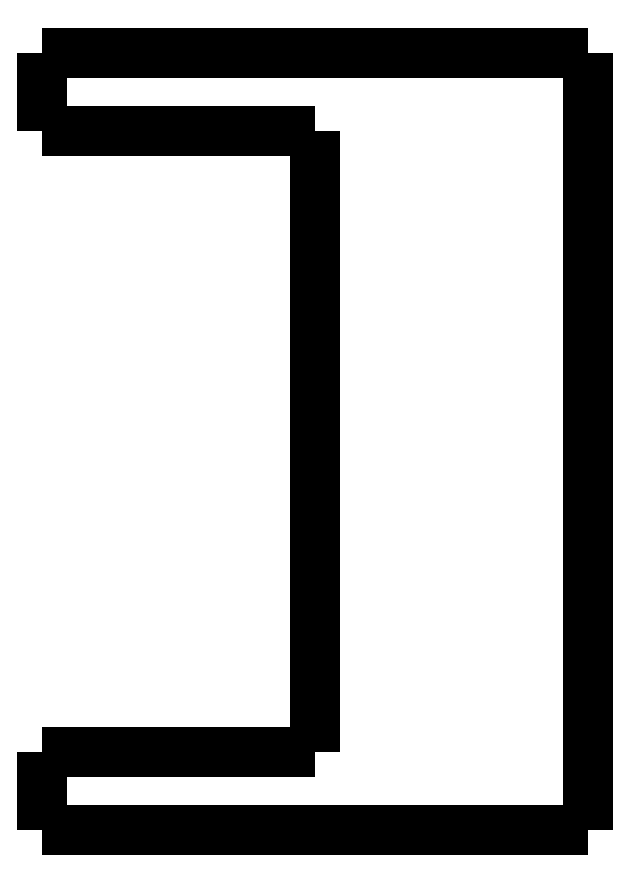
<metadata>
{"format":"dxf","ext":"dxf","renderer":"ezdxf+matplotlib","layout":"modelspace","background":"white","min_lineweight":24,"dpi":150}
</metadata>
<code>
0
SECTION
2
ENTITIES
0
LWPOLYLINE
8
0
90
51
70
0
10
0
20
-4
10
0
20
-3.92
10
0
20
-3.84
10
0
20
-3.76
10
0
20
-3.68
10
0
20
-3.6
10
0
20
-3.52
10
0
20
-3.44
10
0
20
-3.36
10
0
20
-3.28
10
0
20
-3.2
10
0
20
-3.12
10
0
20
-3.04
10
0
20
-2.96
10
0
20
-2.88
10
0
20
-2.8
10
0
20
-2.72
10
0
20
-2.64
10
0
20
-2.56
10
0
20
-2.48
10
0
20
-2.4
10
0
20
-2.32
10
0
20
-2.24
10
0
20
-2.16
10
0
20
-2.08
10
0
20
-2
10
0
20
-1.92
10
0
20
-1.84
10
0
20
-1.76
10
0
20
-1.68
10
0
20
-1.6
10
0
20
-1.52
10
0
20
-1.44
10
0
20
-1.36
10
0
20
-1.28
10
0
20
-1.2
10
0
20
-1.12
10
0
20
-1.04
10
0
20
-0.96
10
0
20
-0.88
10
0
20
-0.8
10
0
20
-0.72
10
0
20
-0.64
10
0
20
-0.56
10
0
20
-0.48
10
0
20
-0.4
10
0
20
-0.32
10
0
20
-0.24
10
0
20
-0.16
10
0
20
-0.08
10
0
20
0
0
LWPOLYLINE
8
0
90
51
70
0
10
28
20
-39.9
10
28
20
-39.1
10
28
20
-38.3
10
28
20
-37.51
10
28
20
-36.71
10
28
20
-35.91
10
28
20
-35.11
10
28
20
-34.31
10
28
20
-33.52
10
28
20
-32.72
10
28
20
-31.92
10
28
20
-31.12
10
28
20
-30.32
10
28
20
-29.53
10
28
20
-28.73
10
28
20
-27.93
10
28
20
-27.13
10
28
20
-26.33
10
28
20
-25.54
10
28
20
-24.74
10
28
20
-23.94
10
28
20
-23.14
10
28
20
-22.34
10
28
20
-21.55
10
28
20
-20.75
10
28
20
-19.95
10
28
20
-19.15
10
28
20
-18.35
10
28
20
-17.56
10
28
20
-16.76
10
28
20
-15.96
10
28
20
-15.16
10
28
20
-14.36
10
28
20
-13.57
10
28
20
-12.77
10
28
20
-11.97
10
28
20
-11.17
10
28
20
-10.37
10
28
20
-9.576
10
28
20
-8.778
10
28
20
-7.98
10
28
20
-7.182
10
28
20
-6.384
10
28
20
-5.586
10
28
20
-4.788
10
28
20
-3.99
10
28
20
-3.192
10
28
20
-2.394
10
28
20
-1.596
10
28
20
-0.798
10
28
20
0
0
LWPOLYLINE
8
0
90
51
70
0
10
0
20
-39.9
10
0
20
-39.82
10
0
20
-39.74
10
0
20
-39.66
10
0
20
-39.58
10
0
20
-39.5
10
0
20
-39.42
10
0
20
-39.34
10
0
20
-39.26
10
0
20
-39.18
10
0
20
-39.1
10
0
20
-39.02
10
0
20
-38.94
10
0
20
-38.86
10
0
20
-38.78
10
0
20
-38.7
10
0
20
-38.62
10
0
20
-38.54
10
0
20
-38.46
10
0
20
-38.38
10
0
20
-38.3
10
0
20
-38.22
10
0
20
-38.14
10
0
20
-38.06
10
0
20
-37.98
10
0
20
-37.9
10
0
20
-37.82
10
0
20
-37.74
10
0
20
-37.66
10
0
20
-37.58
10
0
20
-37.5
10
0
20
-37.42
10
0
20
-37.34
10
0
20
-37.26
10
0
20
-37.18
10
0
20
-37.1
10
0
20
-37.02
10
0
20
-36.94
10
0
20
-36.86
10
0
20
-36.78
10
0
20
-36.7
10
0
20
-36.62
10
0
20
-36.54
10
0
20
-36.46
10
0
20
-36.38
10
0
20
-36.3
10
0
20
-36.22
10
0
20
-36.14
10
0
20
-36.06
10
0
20
-35.98
10
0
20
-35.9
0
LWPOLYLINE
8
0
90
51
70
0
10
16.8
20
-39.9
10
16.57
20
-39.9
10
16.33
20
-39.9
10
16.1
20
-39.9
10
15.86
20
-39.9
10
15.62
20
-39.9
10
15.39
20
-39.9
10
15.15
20
-39.9
10
14.92
20
-39.9
10
14.68
20
-39.9
10
14.44
20
-39.9
10
14.21
20
-39.9
10
13.97
20
-39.9
10
13.73
20
-39.9
10
13.5
20
-39.9
10
13.26
20
-39.9
10
13.03
20
-39.9
10
12.79
20
-39.9
10
12.55
20
-39.9
10
12.32
20
-39.9
10
12.08
20
-39.9
10
11.85
20
-39.9
10
11.61
20
-39.9
10
11.37
20
-39.9
10
11.14
20
-39.9
10
10.9
20
-39.9
10
10.67
20
-39.9
10
10.43
20
-39.9
10
10.19
20
-39.9
10
9.958
20
-39.9
10
9.722
20
-39.9
10
9.485
20
-39.9
10
9.249
20
-39.9
10
9.013
20
-39.9
10
8.777
20
-39.9
10
8.541
20
-39.9
10
8.305
20
-39.9
10
8.069
20
-39.9
10
7.833
20
-39.9
10
7.597
20
-39.9
10
7.361
20
-39.9
10
7.125
20
-39.9
10
6.889
20
-39.9
10
6.653
20
-39.9
10
6.416
20
-39.9
10
6.18
20
-39.9
10
5.944
20
-39.9
10
5.708
20
-39.9
10
5.472
20
-39.9
10
5.236
20
-39.9
10
5
20
-39.9
0
LWPOLYLINE
8
0
90
51
70
0
10
16.8
20
0
10
16.57
20
0
10
16.33
20
0
10
16.1
20
0
10
15.86
20
0
10
15.62
20
0
10
15.39
20
0
10
15.15
20
0
10
14.92
20
0
10
14.68
20
0
10
14.44
20
0
10
14.21
20
0
10
13.97
20
0
10
13.73
20
0
10
13.5
20
0
10
13.26
20
0
10
13.03
20
0
10
12.79
20
0
10
12.55
20
0
10
12.32
20
0
10
12.08
20
0
10
11.85
20
0
10
11.61
20
0
10
11.37
20
0
10
11.14
20
0
10
10.9
20
0
10
10.67
20
0
10
10.43
20
0
10
10.19
20
0
10
9.958
20
0
10
9.722
20
0
10
9.485
20
0
10
9.249
20
0
10
9.013
20
0
10
8.777
20
0
10
8.541
20
0
10
8.305
20
0
10
8.069
20
0
10
7.833
20
0
10
7.597
20
0
10
7.361
20
0
10
7.125
20
0
10
6.889
20
0
10
6.653
20
0
10
6.416
20
0
10
6.18
20
0
10
5.944
20
0
10
5.708
20
0
10
5.472
20
0
10
5.236
20
0
10
5
20
0
0
LWPOLYLINE
8
0
90
51
70
0
10
14
20
-4
10
13.82
20
-4
10
13.64
20
-4
10
13.46
20
-4
10
13.28
20
-4
10
13.1
20
-4
10
12.92
20
-4
10
12.74
20
-4
10
12.56
20
-4
10
12.38
20
-4
10
12.2
20
-4
10
12.02
20
-4
10
11.84
20
-4
10
11.66
20
-4
10
11.48
20
-4
10
11.3
20
-4
10
11.12
20
-4
10
10.94
20
-4
10
10.76
20
-4
10
10.58
20
-4
10
10.4
20
-4
10
10.22
20
-4
10
10.04
20
-4
10
9.86
20
-4
10
9.68
20
-4
10
9.5
20
-4
10
9.32
20
-4
10
9.14
20
-4
10
8.96
20
-4
10
8.78
20
-4
10
8.6
20
-4
10
8.42
20
-4
10
8.24
20
-4
10
8.06
20
-4
10
7.88
20
-4
10
7.7
20
-4
10
7.52
20
-4
10
7.34
20
-4
10
7.16
20
-4
10
6.98
20
-4
10
6.8
20
-4
10
6.62
20
-4
10
6.44
20
-4
10
6.26
20
-4
10
6.08
20
-4
10
5.9
20
-4
10
5.72
20
-4
10
5.54
20
-4
10
5.36
20
-4
10
5.18
20
-4
10
5
20
-4
0
LWPOLYLINE
8
0
90
51
70
0
10
14
20
-35.9
10
14
20
-35.26
10
14
20
-34.62
10
14
20
-33.99
10
14
20
-33.35
10
14
20
-32.71
10
14
20
-32.07
10
14
20
-31.43
10
14
20
-30.8
10
14
20
-30.16
10
14
20
-29.52
10
14
20
-28.88
10
14
20
-28.24
10
14
20
-27.61
10
14
20
-26.97
10
14
20
-26.33
10
14
20
-25.69
10
14
20
-25.05
10
14
20
-24.42
10
14
20
-23.78
10
14
20
-23.14
10
14
20
-22.5
10
14
20
-21.86
10
14
20
-21.23
10
14
20
-20.59
10
14
20
-19.95
10
14
20
-19.31
10
14
20
-18.67
10
14
20
-18.04
10
14
20
-17.4
10
14
20
-16.76
10
14
20
-16.12
10
14
20
-15.48
10
14
20
-14.85
10
14
20
-14.21
10
14
20
-13.57
10
14
20
-12.93
10
14
20
-12.29
10
14
20
-11.66
10
14
20
-11.02
10
14
20
-10.38
10
14
20
-9.742
10
14
20
-9.104
10
14
20
-8.466
10
14
20
-7.828
10
14
20
-7.19
10
14
20
-6.552
10
14
20
-5.914
10
14
20
-5.276
10
14
20
-4.638
10
14
20
-4
0
LWPOLYLINE
8
0
90
51
70
0
10
14
20
-35.9
10
13.82
20
-35.9
10
13.64
20
-35.9
10
13.46
20
-35.9
10
13.28
20
-35.9
10
13.1
20
-35.9
10
12.92
20
-35.9
10
12.74
20
-35.9
10
12.56
20
-35.9
10
12.38
20
-35.9
10
12.2
20
-35.9
10
12.02
20
-35.9
10
11.84
20
-35.9
10
11.66
20
-35.9
10
11.48
20
-35.9
10
11.3
20
-35.9
10
11.12
20
-35.9
10
10.94
20
-35.9
10
10.76
20
-35.9
10
10.58
20
-35.9
10
10.4
20
-35.9
10
10.22
20
-35.9
10
10.04
20
-35.9
10
9.86
20
-35.9
10
9.68
20
-35.9
10
9.5
20
-35.9
10
9.32
20
-35.9
10
9.14
20
-35.9
10
8.96
20
-35.9
10
8.78
20
-35.9
10
8.6
20
-35.9
10
8.42
20
-35.9
10
8.24
20
-35.9
10
8.06
20
-35.9
10
7.88
20
-35.9
10
7.7
20
-35.9
10
7.52
20
-35.9
10
7.34
20
-35.9
10
7.16
20
-35.9
10
6.98
20
-35.9
10
6.8
20
-35.9
10
6.62
20
-35.9
10
6.44
20
-35.9
10
6.26
20
-35.9
10
6.08
20
-35.9
10
5.9
20
-35.9
10
5.72
20
-35.9
10
5.54
20
-35.9
10
5.36
20
-35.9
10
5.18
20
-35.9
10
5
20
-35.9
0
LWPOLYLINE
8
0
90
51
70
0
10
5
20
-4
10
4.843
20
-4
10
4.686
20
-4
10
4.53
20
-4
10
4.374
20
-4
10
4.219
20
-4
10
4.064
20
-4
10
3.91
20
-4
10
3.758
20
-4
10
3.607
20
-4
10
3.456
20
-4
10
3.307
20
-4
10
3.162
20
-4
10
3.017
20
-4
10
2.872
20
-4
10
2.732
20
-4
10
2.595
20
-4
10
2.458
20
-4
10
2.322
20
-4
10
2.194
20
-4
10
2.065
20
-4
10
1.937
20
-4
10
1.816
20
-4
10
1.699
20
-4
10
1.582
20
-4
10
1.464
20
-4
10
1.36
20
-4
10
1.255
20
-4
10
1.151
20
-4
10
1.052
20
-4
10
0.9611
20
-4
10
0.8702
20
-4
10
0.7794
20
-4
10
0.7013
20
-4
10
0.6253
20
-4
10
0.5494
20
-4
10
0.478
20
-4
10
0.4179
20
-4
10
0.3578
20
-4
10
0.2977
20
-4
10
0.2495
20
-4
10
0.2061
20
-4
10
0.1626
20
-4
10
0.1216
20
-4
10
0.09531
20
-4
10
0.06901
20
-4
10
0.04271
20
-4
10
0.02641
20
-4
10
0.01761
20
-4
10
0.008803
20
-4
10
0
20
-4
0
LWPOLYLINE
8
0
90
51
70
0
10
5
20
0
10
4.843
20
0
10
4.686
20
0
10
4.53
20
0
10
4.374
20
0
10
4.219
20
0
10
4.064
20
0
10
3.91
20
0
10
3.758
20
0
10
3.607
20
0
10
3.456
20
0
10
3.307
20
0
10
3.162
20
0
10
3.017
20
0
10
2.872
20
0
10
2.732
20
0
10
2.595
20
0
10
2.458
20
0
10
2.322
20
0
10
2.194
20
0
10
2.065
20
0
10
1.937
20
0
10
1.816
20
0
10
1.699
20
0
10
1.582
20
0
10
1.464
20
0
10
1.36
20
0
10
1.255
20
0
10
1.151
20
0
10
1.052
20
0
10
0.9611
20
0
10
0.8702
20
0
10
0.7794
20
0
10
0.7013
20
0
10
0.6253
20
0
10
0.5494
20
0
10
0.478
20
0
10
0.4179
20
0
10
0.3578
20
0
10
0.2977
20
0
10
0.2495
20
0
10
0.2061
20
0
10
0.1626
20
0
10
0.1216
20
0
10
0.09531
20
0
10
0.06901
20
0
10
0.04271
20
0
10
0.02641
20
0
10
0.01761
20
0
10
0.008803
20
0
10
0
20
0
0
LWPOLYLINE
8
0
90
51
70
0
10
28
20
0
10
27.98
20
0
10
27.97
20
0
10
27.95
20
0
10
27.92
20
0
10
27.87
20
0
10
27.82
20
0
10
27.78
20
0
10
27.7
20
0
10
27.62
20
0
10
27.54
20
0
10
27.45
20
0
10
27.34
20
0
10
27.23
20
0
10
27.12
20
0
10
26.99
20
0
10
26.86
20
0
10
26.72
20
0
10
26.58
20
0
10
26.42
20
0
10
26.25
20
0
10
26.09
20
0
10
25.92
20
0
10
25.73
20
0
10
25.55
20
0
10
25.36
20
0
10
25.16
20
0
10
24.96
20
0
10
24.76
20
0
10
24.55
20
0
10
24.33
20
0
10
24.12
20
0
10
23.9
20
0
10
23.67
20
0
10
23.45
20
0
10
23.22
20
0
10
22.99
20
0
10
22.76
20
0
10
22.53
20
0
10
22.29
20
0
10
22.06
20
0
10
21.83
20
0
10
21.59
20
0
10
21.36
20
0
10
21.13
20
0
10
20.9
20
0
10
20.67
20
0
10
20.44
20
0
10
20.22
20
0
10
20
20
0
10
19.77
20
0
0
LWPOLYLINE
8
0
90
51
70
0
10
28
20
-39.9
10
27.98
20
-39.9
10
27.97
20
-39.9
10
27.95
20
-39.9
10
27.92
20
-39.9
10
27.87
20
-39.9
10
27.82
20
-39.9
10
27.78
20
-39.9
10
27.7
20
-39.9
10
27.62
20
-39.9
10
27.54
20
-39.9
10
27.45
20
-39.9
10
27.34
20
-39.9
10
27.23
20
-39.9
10
27.12
20
-39.9
10
26.99
20
-39.9
10
26.86
20
-39.9
10
26.72
20
-39.9
10
26.58
20
-39.9
10
26.42
20
-39.9
10
26.25
20
-39.9
10
26.09
20
-39.9
10
25.92
20
-39.9
10
25.73
20
-39.9
10
25.55
20
-39.9
10
25.36
20
-39.9
10
25.16
20
-39.9
10
24.96
20
-39.9
10
24.76
20
-39.9
10
24.55
20
-39.9
10
24.33
20
-39.9
10
24.12
20
-39.9
10
23.9
20
-39.9
10
23.67
20
-39.9
10
23.45
20
-39.9
10
23.22
20
-39.9
10
22.99
20
-39.9
10
22.76
20
-39.9
10
22.53
20
-39.9
10
22.29
20
-39.9
10
22.06
20
-39.9
10
21.83
20
-39.9
10
21.59
20
-39.9
10
21.36
20
-39.9
10
21.13
20
-39.9
10
20.9
20
-39.9
10
20.67
20
-39.9
10
20.44
20
-39.9
10
20.22
20
-39.9
10
20
20
-39.9
10
19.77
20
-39.9
0
LWPOLYLINE
8
0
90
51
70
0
10
5
20
-35.9
10
4.843
20
-35.9
10
4.686
20
-35.9
10
4.53
20
-35.9
10
4.374
20
-35.9
10
4.219
20
-35.9
10
4.064
20
-35.9
10
3.91
20
-35.9
10
3.758
20
-35.9
10
3.607
20
-35.9
10
3.456
20
-35.9
10
3.307
20
-35.9
10
3.162
20
-35.9
10
3.017
20
-35.9
10
2.872
20
-35.9
10
2.732
20
-35.9
10
2.595
20
-35.9
10
2.458
20
-35.9
10
2.322
20
-35.9
10
2.194
20
-35.9
10
2.065
20
-35.9
10
1.937
20
-35.9
10
1.816
20
-35.9
10
1.699
20
-35.9
10
1.582
20
-35.9
10
1.464
20
-35.9
10
1.36
20
-35.9
10
1.255
20
-35.9
10
1.151
20
-35.9
10
1.052
20
-35.9
10
0.9611
20
-35.9
10
0.8702
20
-35.9
10
0.7794
20
-35.9
10
0.7013
20
-35.9
10
0.6253
20
-35.9
10
0.5494
20
-35.9
10
0.478
20
-35.9
10
0.4179
20
-35.9
10
0.3578
20
-35.9
10
0.2977
20
-35.9
10
0.2495
20
-35.9
10
0.2061
20
-35.9
10
0.1626
20
-35.9
10
0.1216
20
-35.9
10
0.09531
20
-35.9
10
0.06901
20
-35.9
10
0.04271
20
-35.9
10
0.02641
20
-35.9
10
0.01761
20
-35.9
10
0.008803
20
-35.9
10
0
20
-35.9
0
LWPOLYLINE
8
0
90
51
70
0
10
5
20
-39.9
10
4.843
20
-39.9
10
4.686
20
-39.9
10
4.53
20
-39.9
10
4.374
20
-39.9
10
4.219
20
-39.9
10
4.064
20
-39.9
10
3.91
20
-39.9
10
3.758
20
-39.9
10
3.607
20
-39.9
10
3.456
20
-39.9
10
3.307
20
-39.9
10
3.162
20
-39.9
10
3.017
20
-39.9
10
2.872
20
-39.9
10
2.732
20
-39.9
10
2.595
20
-39.9
10
2.458
20
-39.9
10
2.322
20
-39.9
10
2.194
20
-39.9
10
2.065
20
-39.9
10
1.937
20
-39.9
10
1.816
20
-39.9
10
1.699
20
-39.9
10
1.582
20
-39.9
10
1.464
20
-39.9
10
1.36
20
-39.9
10
1.255
20
-39.9
10
1.151
20
-39.9
10
1.052
20
-39.9
10
0.9611
20
-39.9
10
0.8702
20
-39.9
10
0.7794
20
-39.9
10
0.7013
20
-39.9
10
0.6253
20
-39.9
10
0.5494
20
-39.9
10
0.478
20
-39.9
10
0.4179
20
-39.9
10
0.3578
20
-39.9
10
0.2977
20
-39.9
10
0.2495
20
-39.9
10
0.2061
20
-39.9
10
0.1626
20
-39.9
10
0.1216
20
-39.9
10
0.09531
20
-39.9
10
0.06901
20
-39.9
10
0.04271
20
-39.9
10
0.02641
20
-39.9
10
0.01761
20
-39.9
10
0.008803
20
-39.9
10
0
20
-39.9
0
LWPOLYLINE
8
0
90
51
70
0
10
19.77
20
-39.9
10
19.72
20
-39.9
10
19.66
20
-39.9
10
19.6
20
-39.9
10
19.55
20
-39.9
10
19.49
20
-39.9
10
19.43
20
-39.9
10
19.37
20
-39.9
10
19.32
20
-39.9
10
19.26
20
-39.9
10
19.2
20
-39.9
10
19.14
20
-39.9
10
19.08
20
-39.9
10
19.03
20
-39.9
10
18.97
20
-39.9
10
18.91
20
-39.9
10
18.85
20
-39.9
10
18.79
20
-39.9
10
18.73
20
-39.9
10
18.67
20
-39.9
10
18.61
20
-39.9
10
18.55
20
-39.9
10
18.49
20
-39.9
10
18.43
20
-39.9
10
18.38
20
-39.9
10
18.32
20
-39.9
10
18.26
20
-39.9
10
18.2
20
-39.9
10
18.14
20
-39.9
10
18.08
20
-39.9
10
18.02
20
-39.9
10
17.96
20
-39.9
10
17.9
20
-39.9
10
17.84
20
-39.9
10
17.77
20
-39.9
10
17.71
20
-39.9
10
17.65
20
-39.9
10
17.59
20
-39.9
10
17.53
20
-39.9
10
17.47
20
-39.9
10
17.41
20
-39.9
10
17.35
20
-39.9
10
17.29
20
-39.9
10
17.23
20
-39.9
10
17.17
20
-39.9
10
17.11
20
-39.9
10
17.05
20
-39.9
10
16.99
20
-39.9
10
16.93
20
-39.9
10
16.86
20
-39.9
10
16.8
20
-39.9
0
LWPOLYLINE
8
0
90
51
70
0
10
16.8
20
0
10
16.86
20
0
10
16.93
20
0
10
16.99
20
0
10
17.05
20
0
10
17.11
20
0
10
17.17
20
0
10
17.23
20
0
10
17.29
20
0
10
17.35
20
0
10
17.41
20
0
10
17.47
20
0
10
17.53
20
0
10
17.59
20
0
10
17.65
20
0
10
17.71
20
0
10
17.77
20
0
10
17.84
20
0
10
17.9
20
0
10
17.96
20
0
10
18.02
20
0
10
18.08
20
0
10
18.14
20
0
10
18.2
20
0
10
18.26
20
0
10
18.32
20
0
10
18.38
20
0
10
18.43
20
0
10
18.49
20
0
10
18.55
20
0
10
18.61
20
0
10
18.67
20
0
10
18.73
20
0
10
18.79
20
0
10
18.85
20
0
10
18.91
20
0
10
18.97
20
0
10
19.03
20
0
10
19.08
20
0
10
19.14
20
0
10
19.2
20
0
10
19.26
20
0
10
19.32
20
0
10
19.37
20
0
10
19.43
20
0
10
19.49
20
0
10
19.55
20
0
10
19.6
20
0
10
19.66
20
0
10
19.72
20
0
10
19.77
20
0
0
ENDSEC
0
EOF

</code>
